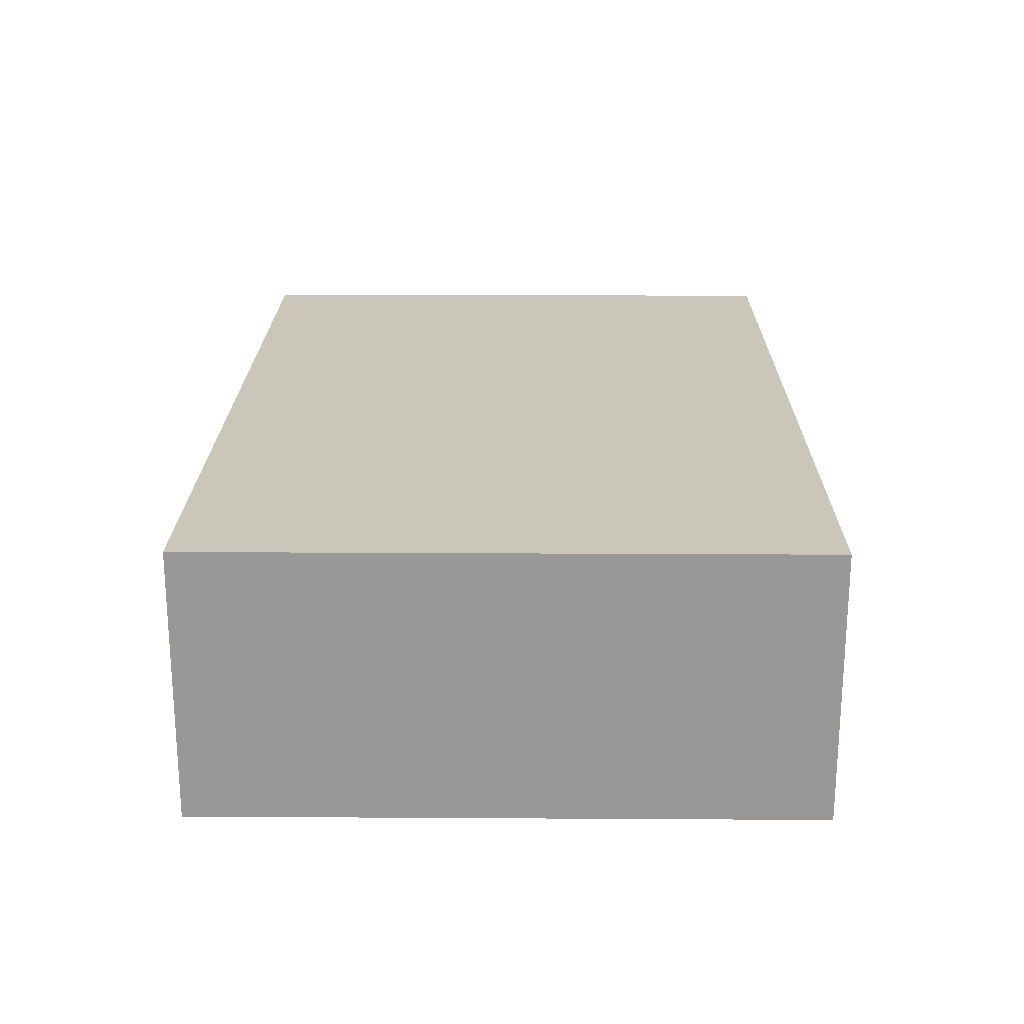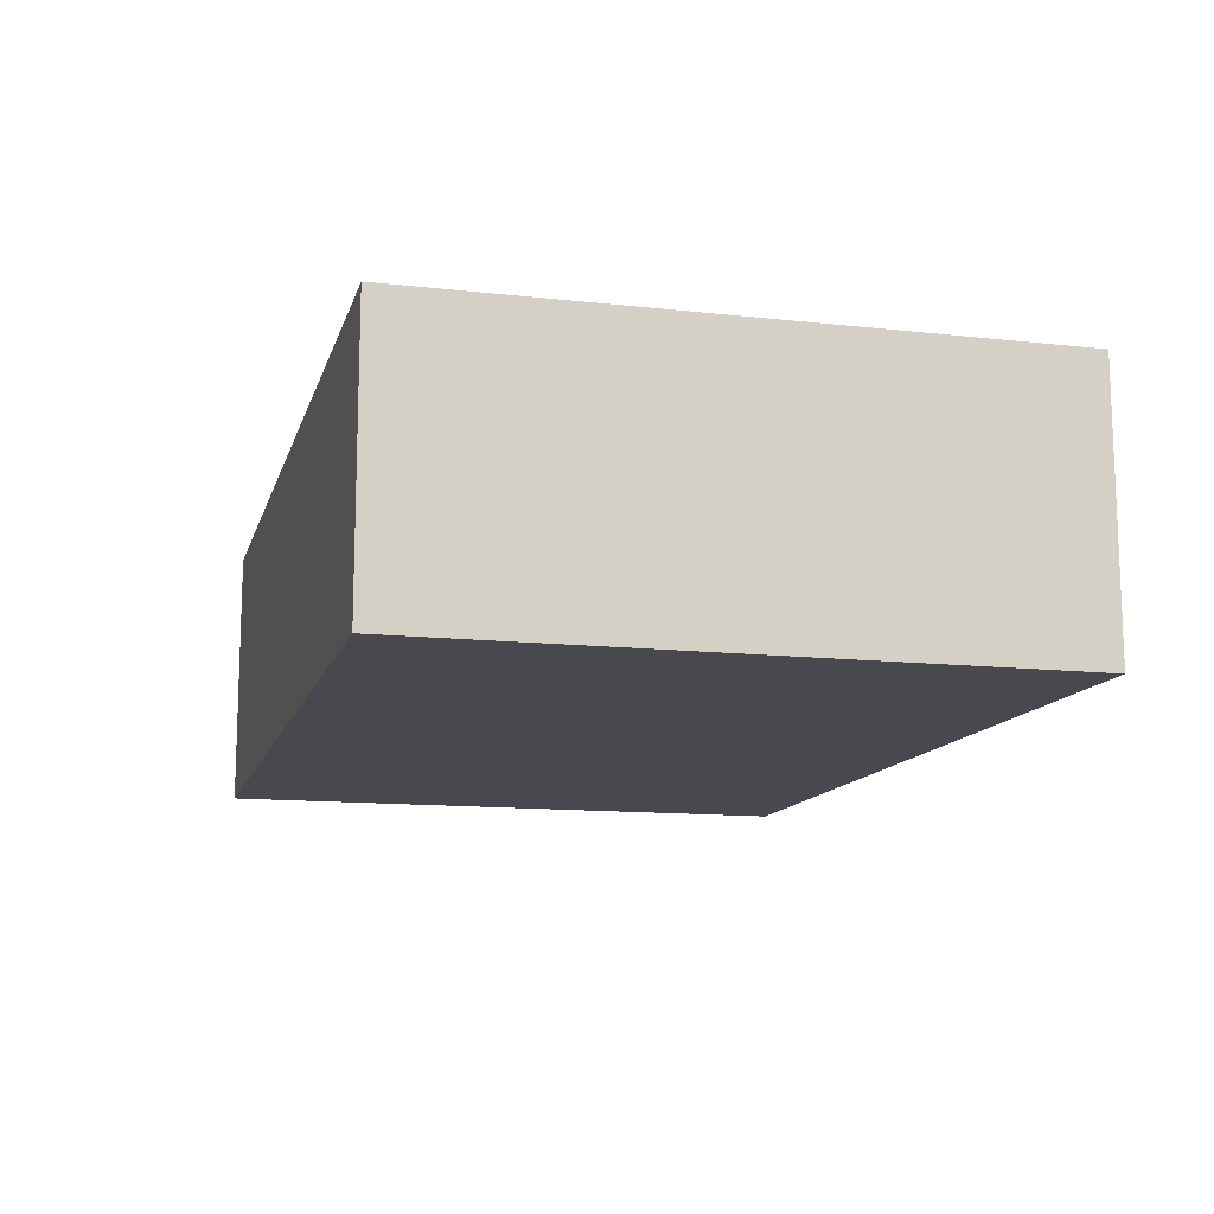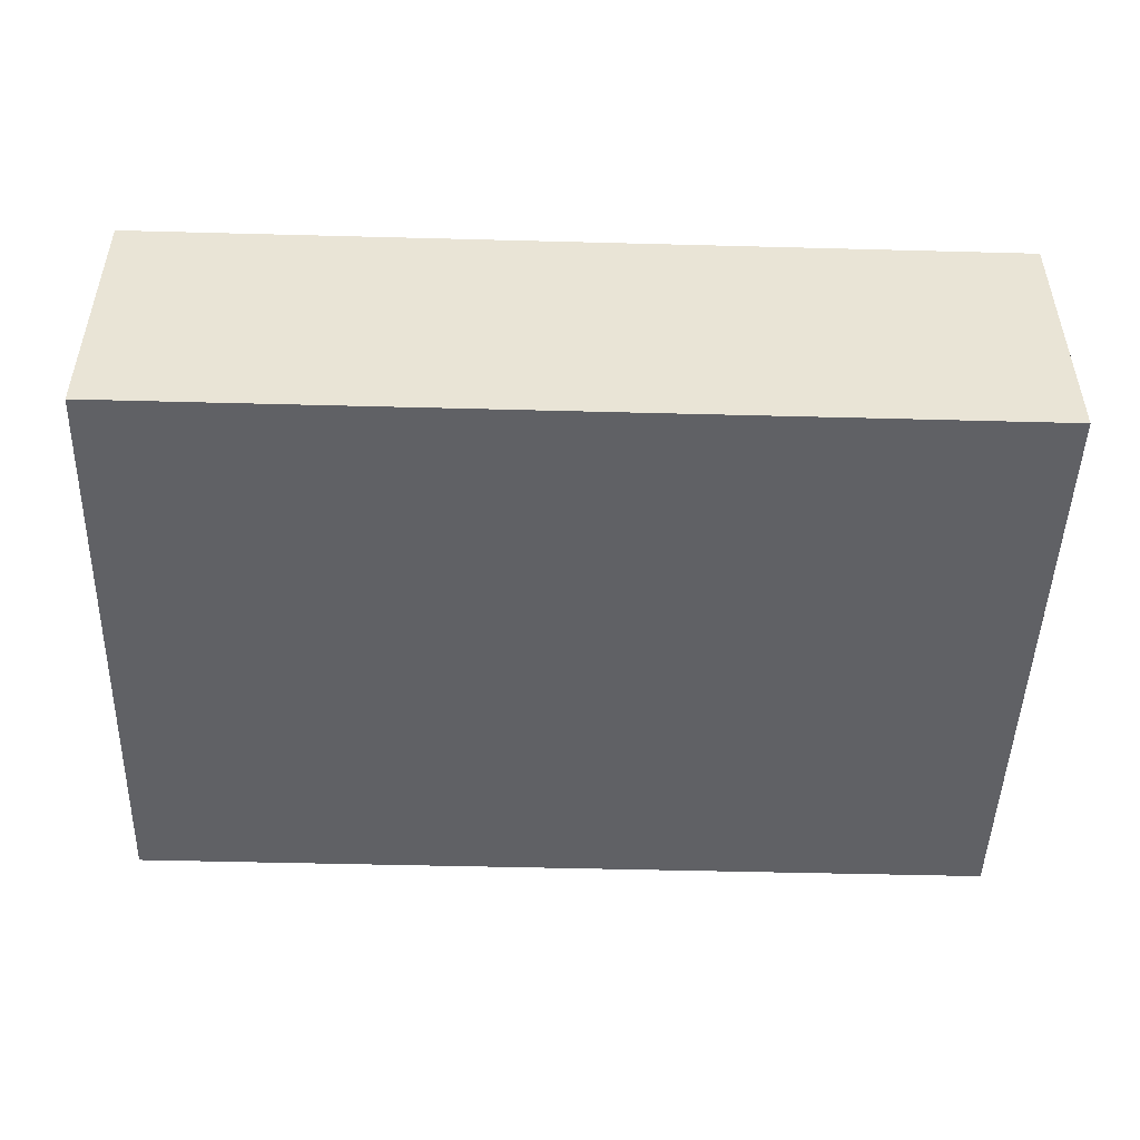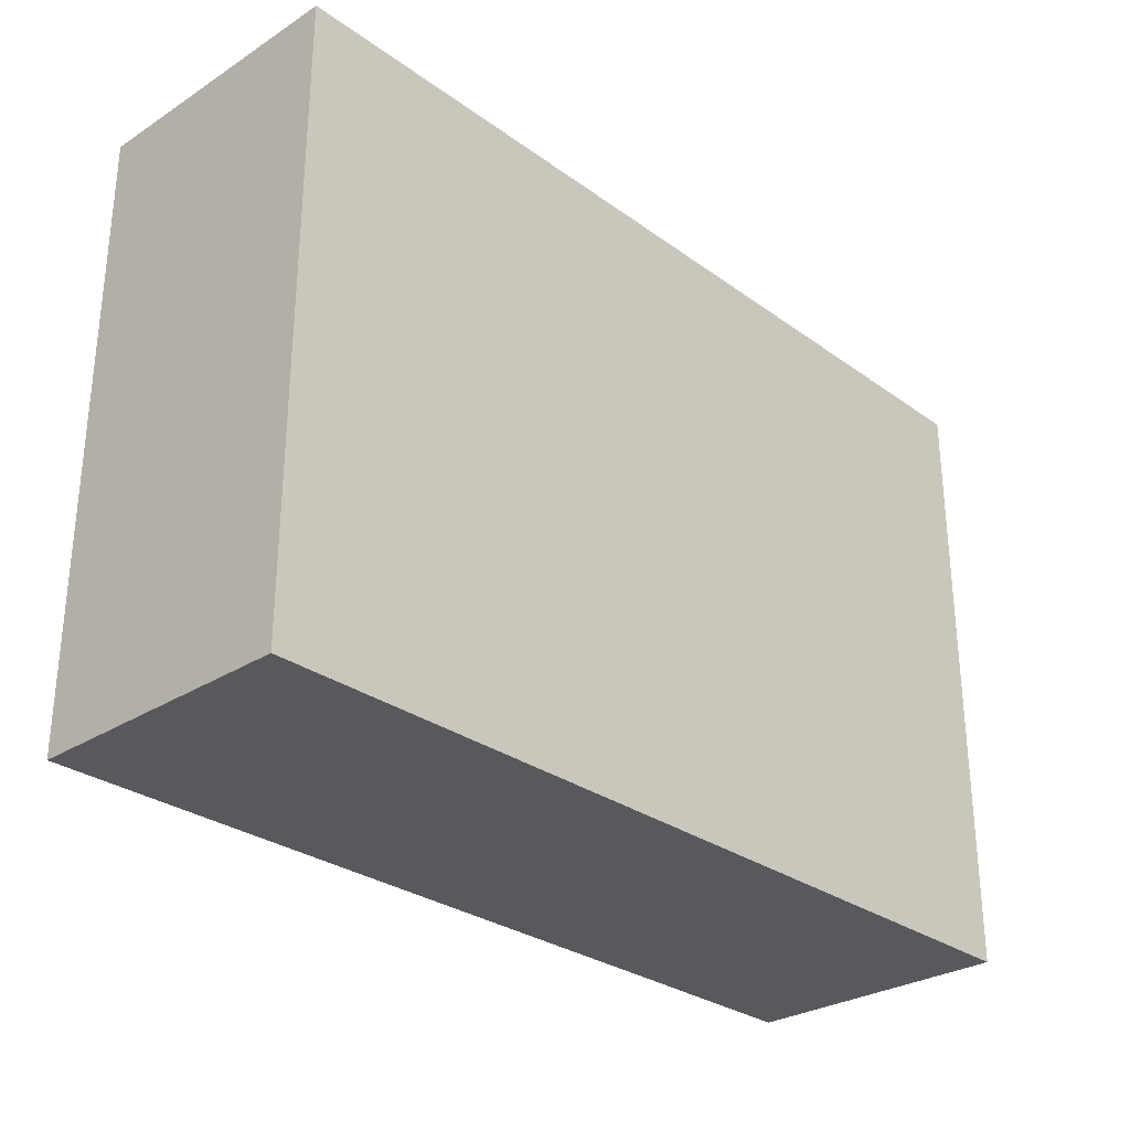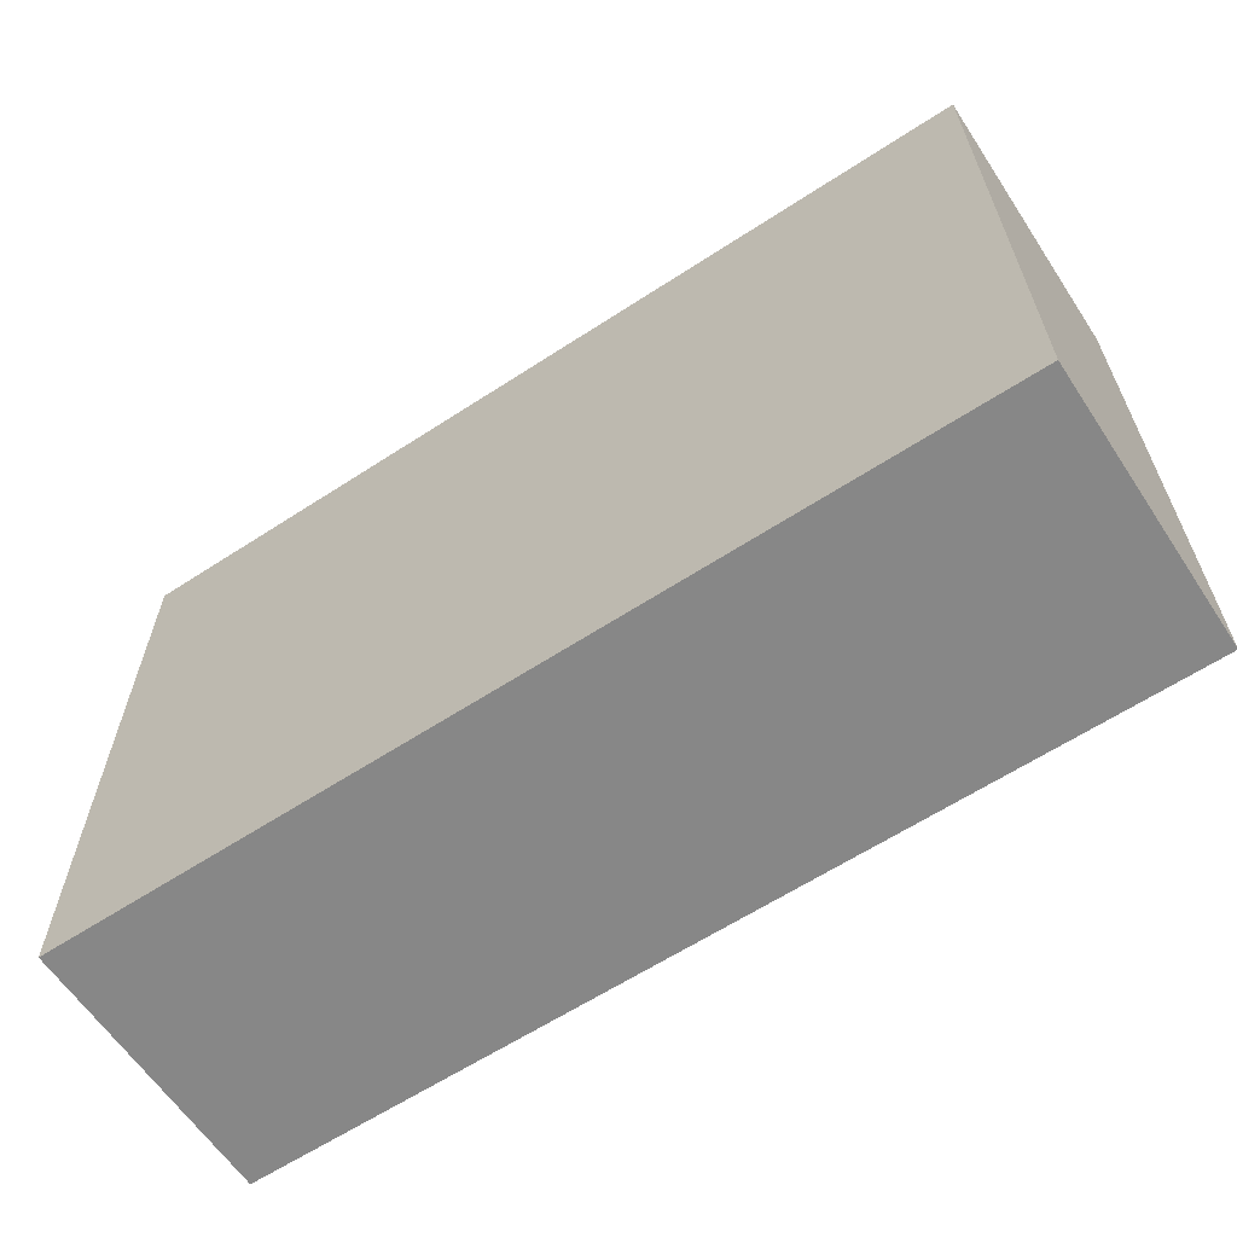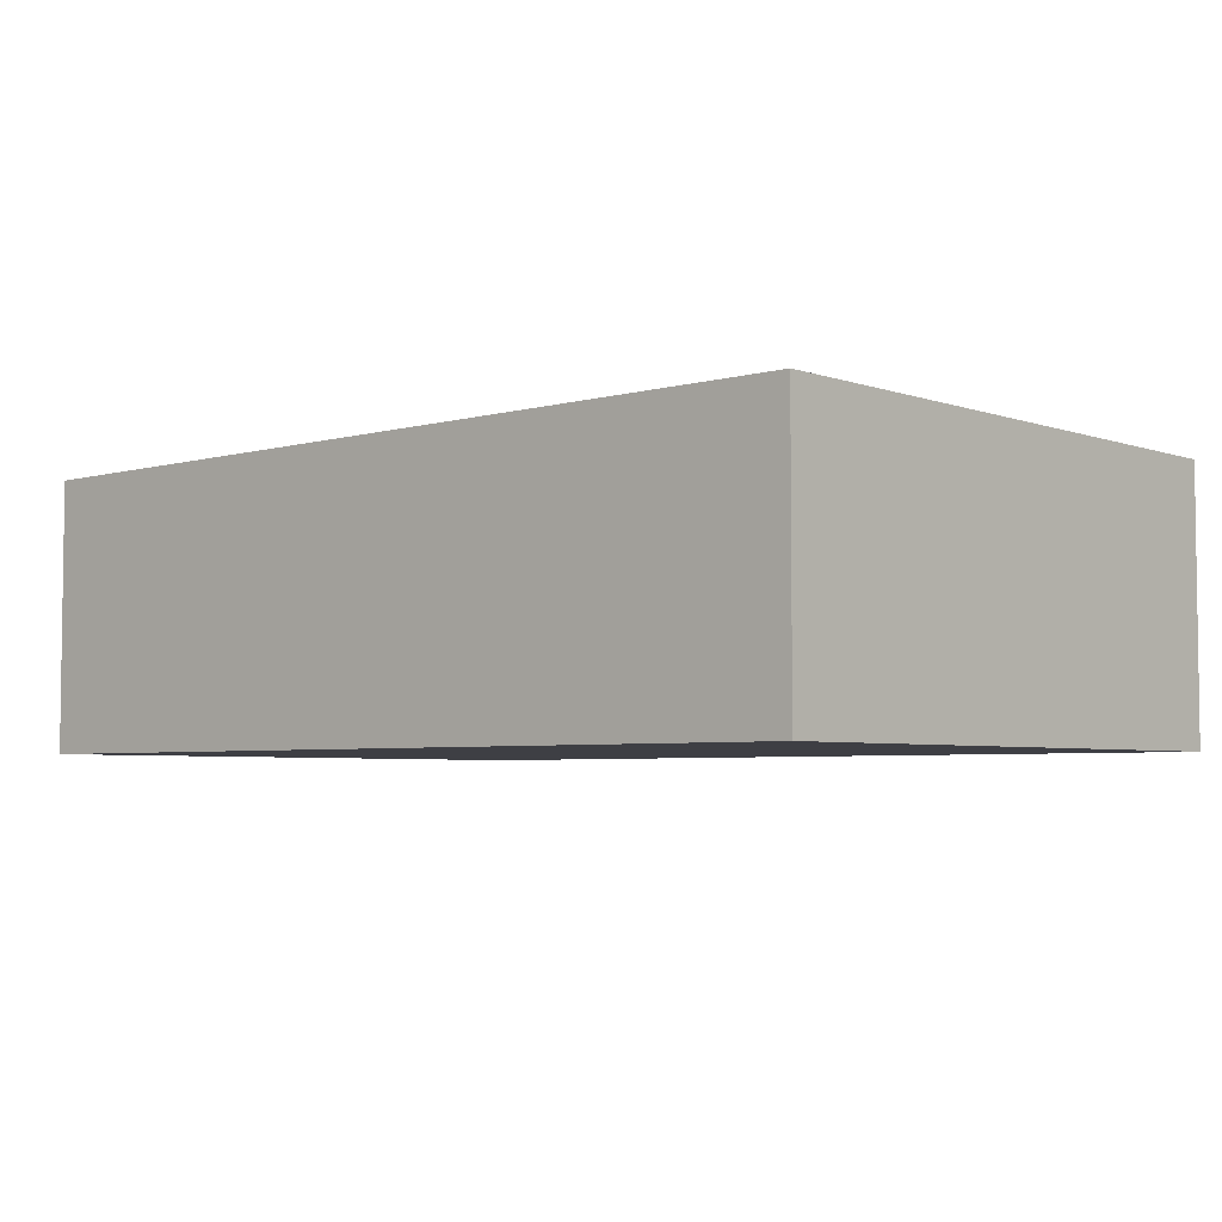
<metadata>
{"format":"obj","ext":"obj","renderer":"f3d","projection":"perspective","resolution":1024,"background":"white","views":[{"elev":21.2,"azim":-89.4,"up":"+Z"},{"elev":-12.7,"azim":75.5,"up":"+Z"},{"elev":-48.3,"azim":-1.7,"up":"+Z"},{"elev":-29.2,"azim":133.3,"up":"+Y"},{"elev":-62.3,"azim":33.5,"up":"+Y"},{"elev":-4.5,"azim":-138.1,"up":"+Z"}]}
</metadata>
<code>
o Lidar-Base
v -0.0125 0.008525 0
v -0.0125 -0.008525 -0
v -0.0125 0.008525 0.0075
v -0.0125 -0.008525 0.0075
v 0.0125 0.008525 0
v 0.0125 -0.008525 -0
v 0.0125 0.008525 0.0075
v 0.0125 -0.008525 0.0075
f 1 2 4 3
f 3 4 8 7
f 7 8 6 5
f 5 6 2 1
f 3 7 5 1
f 8 4 2 6

</code>
